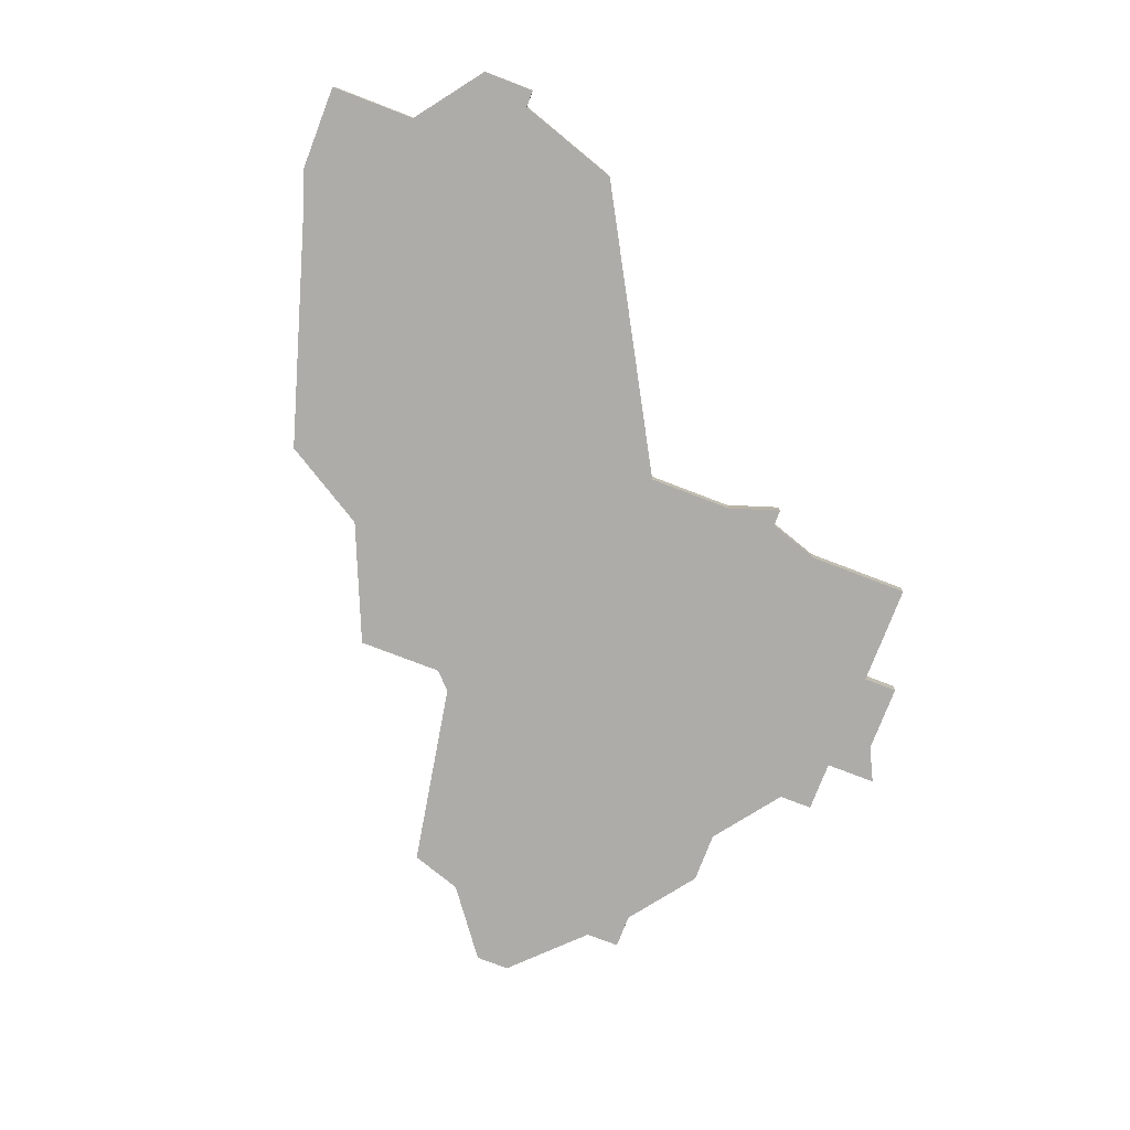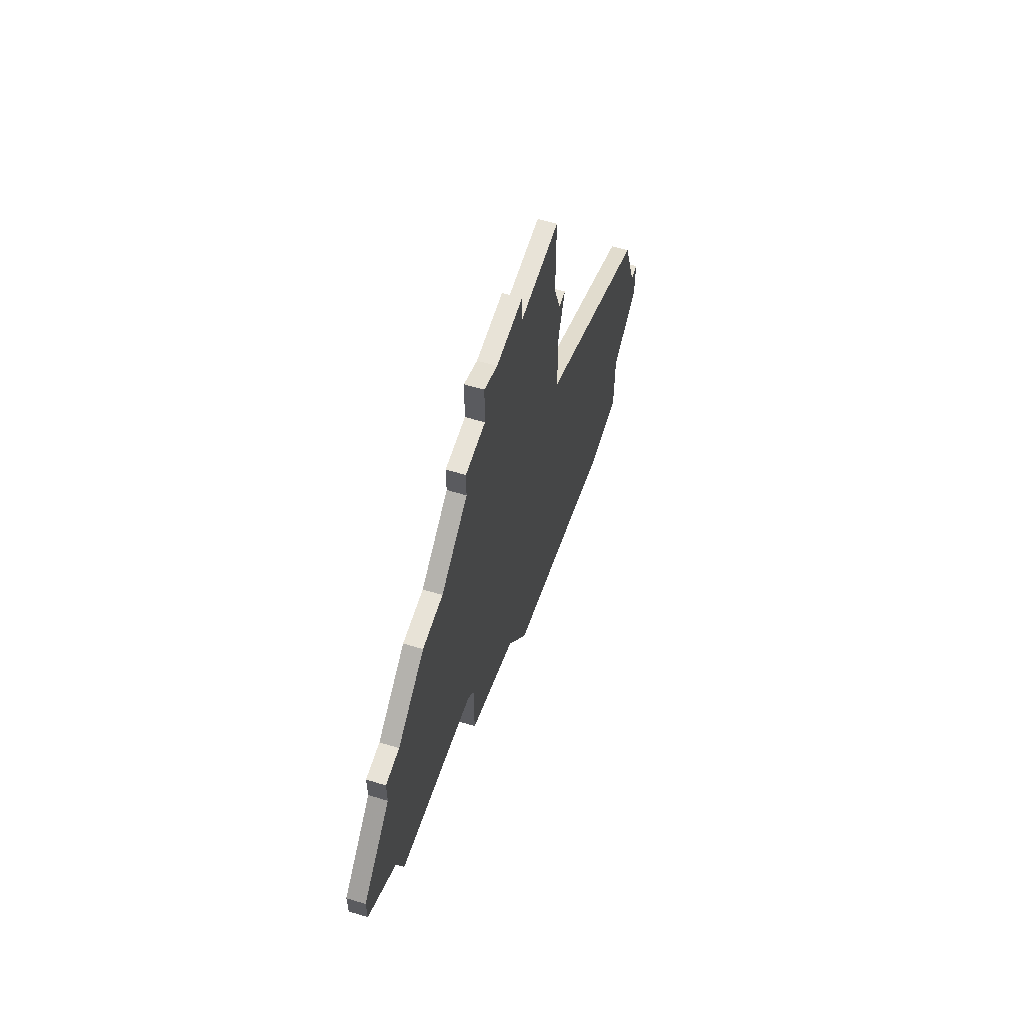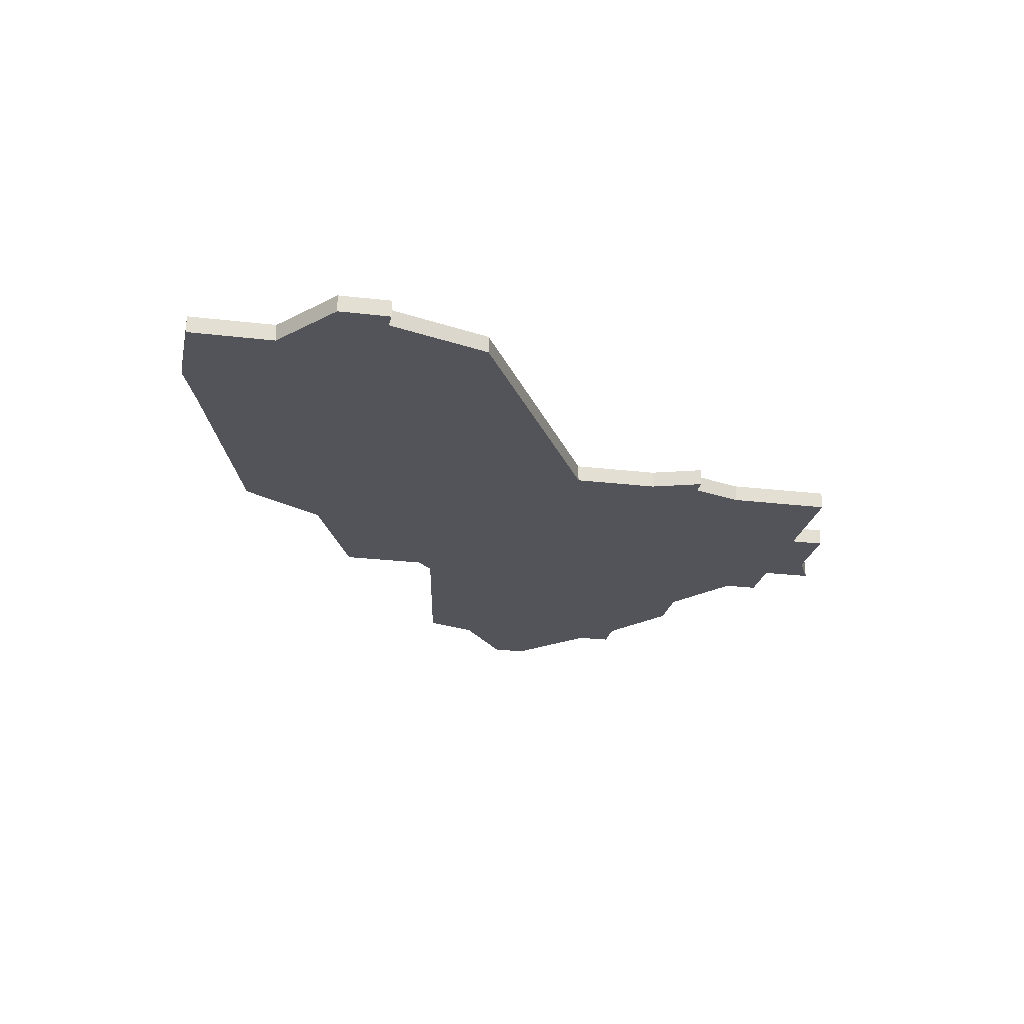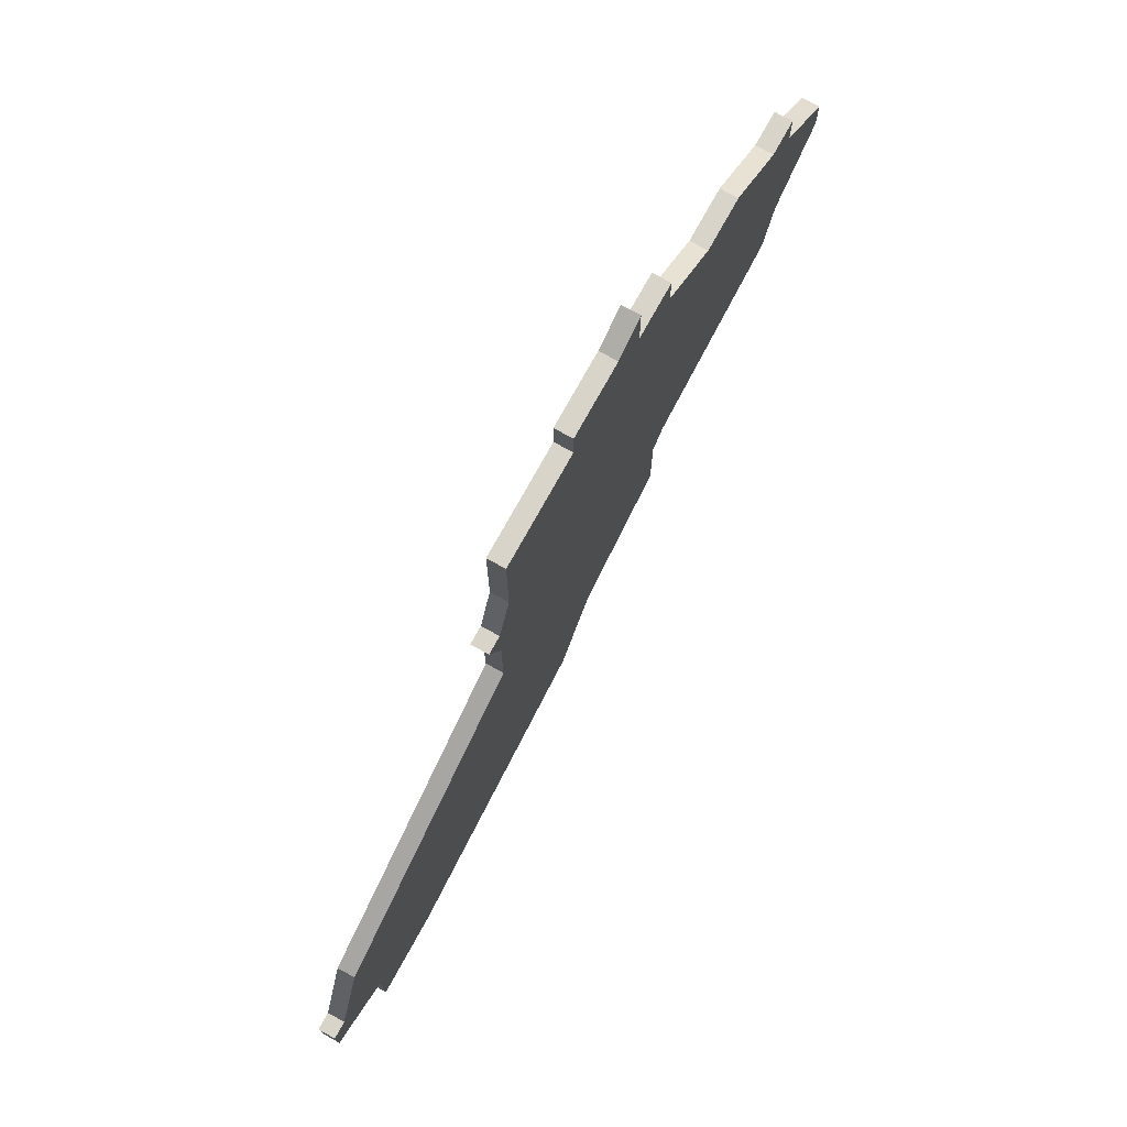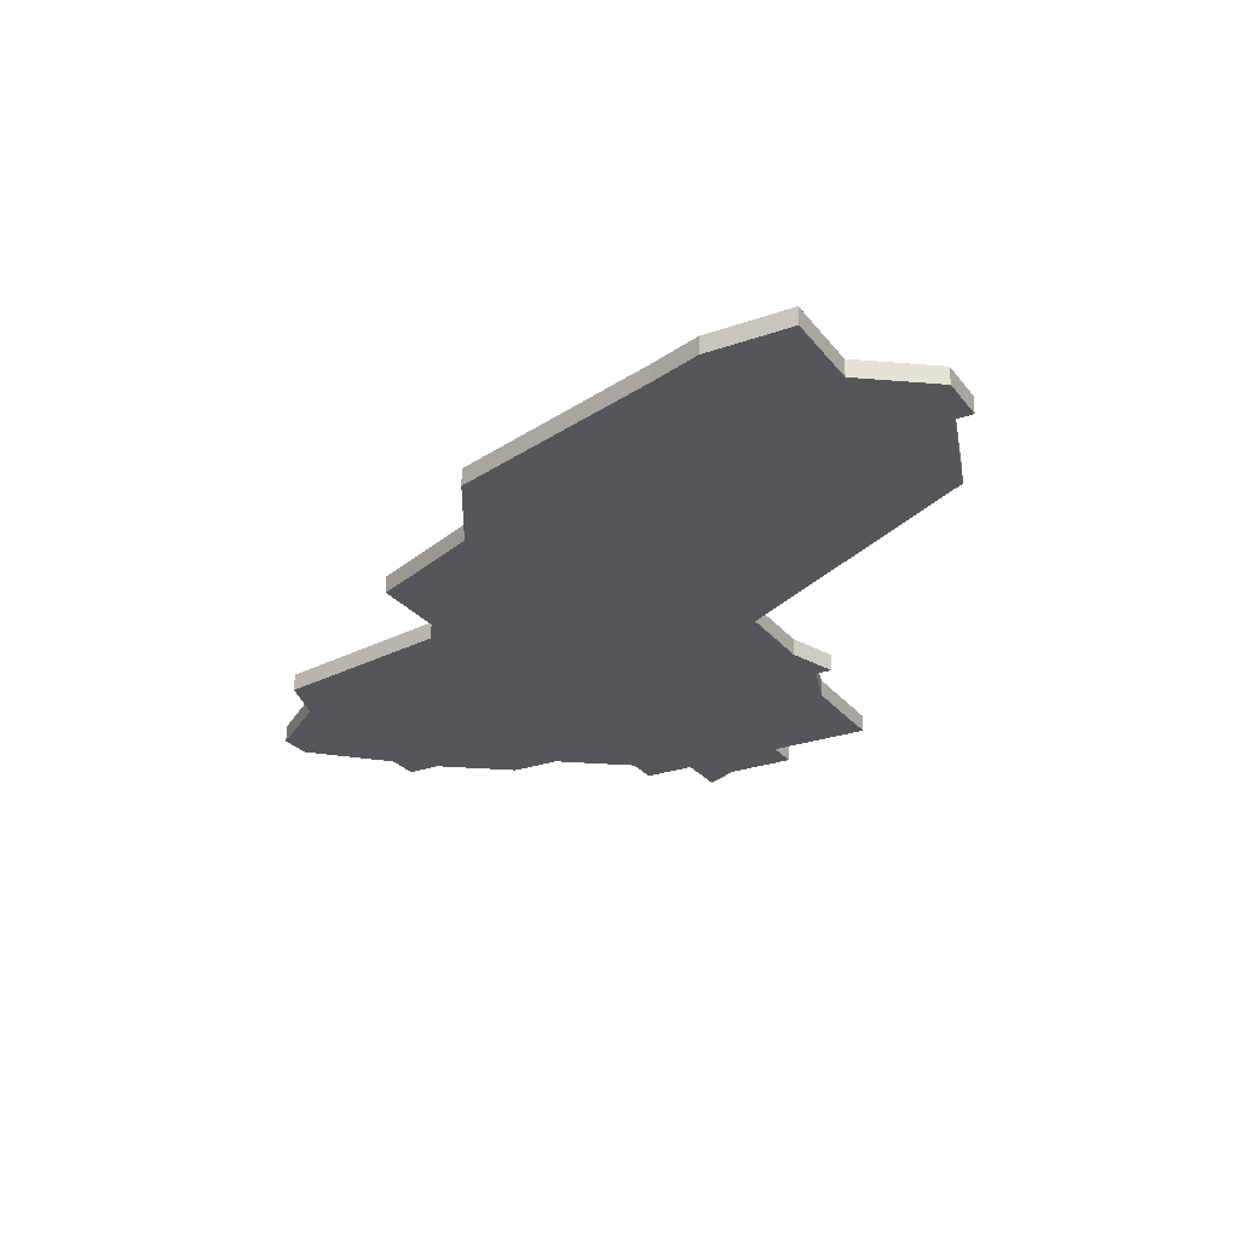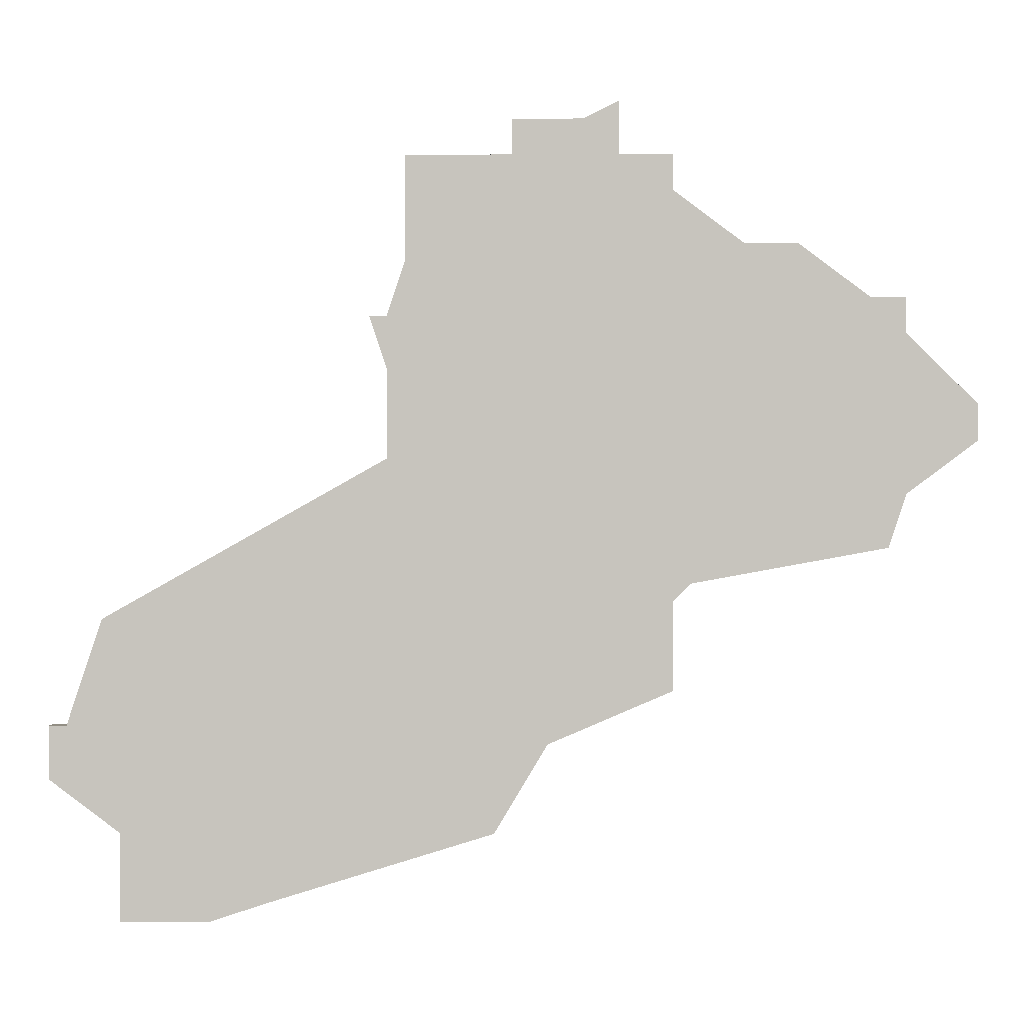
<metadata>
{"format":"obj","ext":"obj","renderer":"f3d","projection":"perspective","resolution":1024,"background":"white","views":[{"elev":-77.0,"azim":69.0,"up":"+Z"},{"elev":61.8,"azim":-72.9,"up":"+Y"},{"elev":-23.7,"azim":78.6,"up":"+Z"},{"elev":75.3,"azim":119.0,"up":"+Y"},{"elev":-26.1,"azim":29.2,"up":"+Z"},{"elev":-0.1,"azim":-178.9,"up":"+Y"}]}
</metadata>
<code>
v 1858 -1744 0
v 1858 -1744 1
v 1858 -1746 0
v 1858 -1746 1
v 1858 -1755 0
v 1858 -1755 1
v 1874 -1736 0
v 1874 -1736 1
v 1874 -1733 0
v 1874 -1733 1
v 1906 -1768 0
v 1906 -1768 1
v 1906 -1771 0
v 1906 -1771 1
v 1881 -1774 0
v 1881 -1774 1
v 1864 -1741 0
v 1864 -1741 1
v 1897 -1779 0
v 1897 -1779 1
v 1905 -1768 0
v 1905 -1768 1
v 1880 -1736 0
v 1880 -1736 1
v 1880 -1734 0
v 1880 -1734 1
v 1888 -1745 0
v 1888 -1745 1
v 1871 -1736 0
v 1871 -1736 1
v 1871 -1761 0
v 1871 -1761 1
v 1871 -1738 0
v 1871 -1738 1
v 1871 -1766 0
v 1871 -1766 1
v 1854 -1752 0
v 1854 -1752 1
v 1854 -1750 0
v 1854 -1750 1
v 1887 -1753 0
v 1887 -1753 1
v 1887 -1745 0
v 1887 -1745 1
v 1887 -1748 0
v 1887 -1748 1
v 1870 -1760 0
v 1870 -1760 1
v 1903 -1762 0
v 1903 -1762 1
v 1878 -1769 0
v 1878 -1769 1
v 1886 -1736 0
v 1886 -1736 1
v 1886 -1742 0
v 1886 -1742 1
v 1894 -1778 0
v 1894 -1778 1
v 1902 -1779 0
v 1902 -1779 1
v 1902 -1774 0
v 1902 -1774 1
v 1860 -1744 0
v 1860 -1744 1
v 1876 -1734 0
v 1876 -1734 1
v 1859 -1758 0
v 1859 -1758 1
v 1867 -1741 0
v 1867 -1741 1
f 39 5 37
f 5 39 3
f 63 5 3
f 47 41 31
f 5 47 67
f 63 47 5
f 45 47 69
f 3 1 63
f 63 17 69
f 69 47 63
f 7 33 29
f 9 65 7
f 7 65 23
f 45 69 33
f 7 23 33
f 51 35 31
f 15 49 57
f 15 51 41
f 61 19 57
f 19 61 59
f 11 13 21
f 61 21 13
f 49 61 57
f 61 49 21
f 53 55 23
f 55 33 23
f 23 65 25
f 15 41 49
f 43 27 45
f 55 43 45
f 45 33 55
f 47 45 41
f 41 51 31
f 38 6 40
f 4 40 6
f 4 6 64
f 32 42 48
f 68 48 6
f 6 48 64
f 70 48 46
f 64 2 4
f 70 18 64
f 64 48 70
f 30 34 8
f 8 66 10
f 24 66 8
f 34 70 46
f 34 24 8
f 32 36 52
f 58 50 16
f 42 52 16
f 58 20 62
f 60 62 20
f 22 14 12
f 14 22 62
f 58 62 50
f 22 50 62
f 24 56 54
f 24 34 56
f 26 66 24
f 50 42 16
f 46 28 44
f 46 44 56
f 56 34 46
f 42 46 48
f 32 52 42
f 8 10 7
f 7 10 9
f 30 8 29
f 29 8 7
f 34 30 33
f 33 30 29
f 70 34 69
f 69 34 33
f 18 70 17
f 17 70 69
f 64 18 63
f 63 18 17
f 2 64 1
f 1 64 63
f 4 2 3
f 3 2 1
f 40 4 39
f 39 4 3
f 38 40 37
f 37 40 39
f 6 38 5
f 5 38 37
f 68 6 67
f 67 6 5
f 48 68 47
f 47 68 67
f 32 48 31
f 31 48 47
f 36 32 35
f 35 32 31
f 52 36 51
f 51 36 35
f 16 52 15
f 15 52 51
f 58 16 57
f 57 16 15
f 20 58 19
f 19 58 57
f 60 20 59
f 59 20 19
f 62 60 61
f 61 60 59
f 14 62 13
f 13 62 61
f 12 14 11
f 11 14 13
f 22 12 21
f 21 12 11
f 50 22 49
f 49 22 21
f 42 50 41
f 41 50 49
f 46 42 45
f 45 42 41
f 28 46 27
f 27 46 45
f 44 28 43
f 43 28 27
f 56 44 55
f 55 44 43
f 54 56 53
f 53 56 55
f 24 54 23
f 23 54 53
f 26 24 25
f 25 24 23
f 10 66 9
f 9 66 65
f 66 26 65
f 65 26 25

</code>
